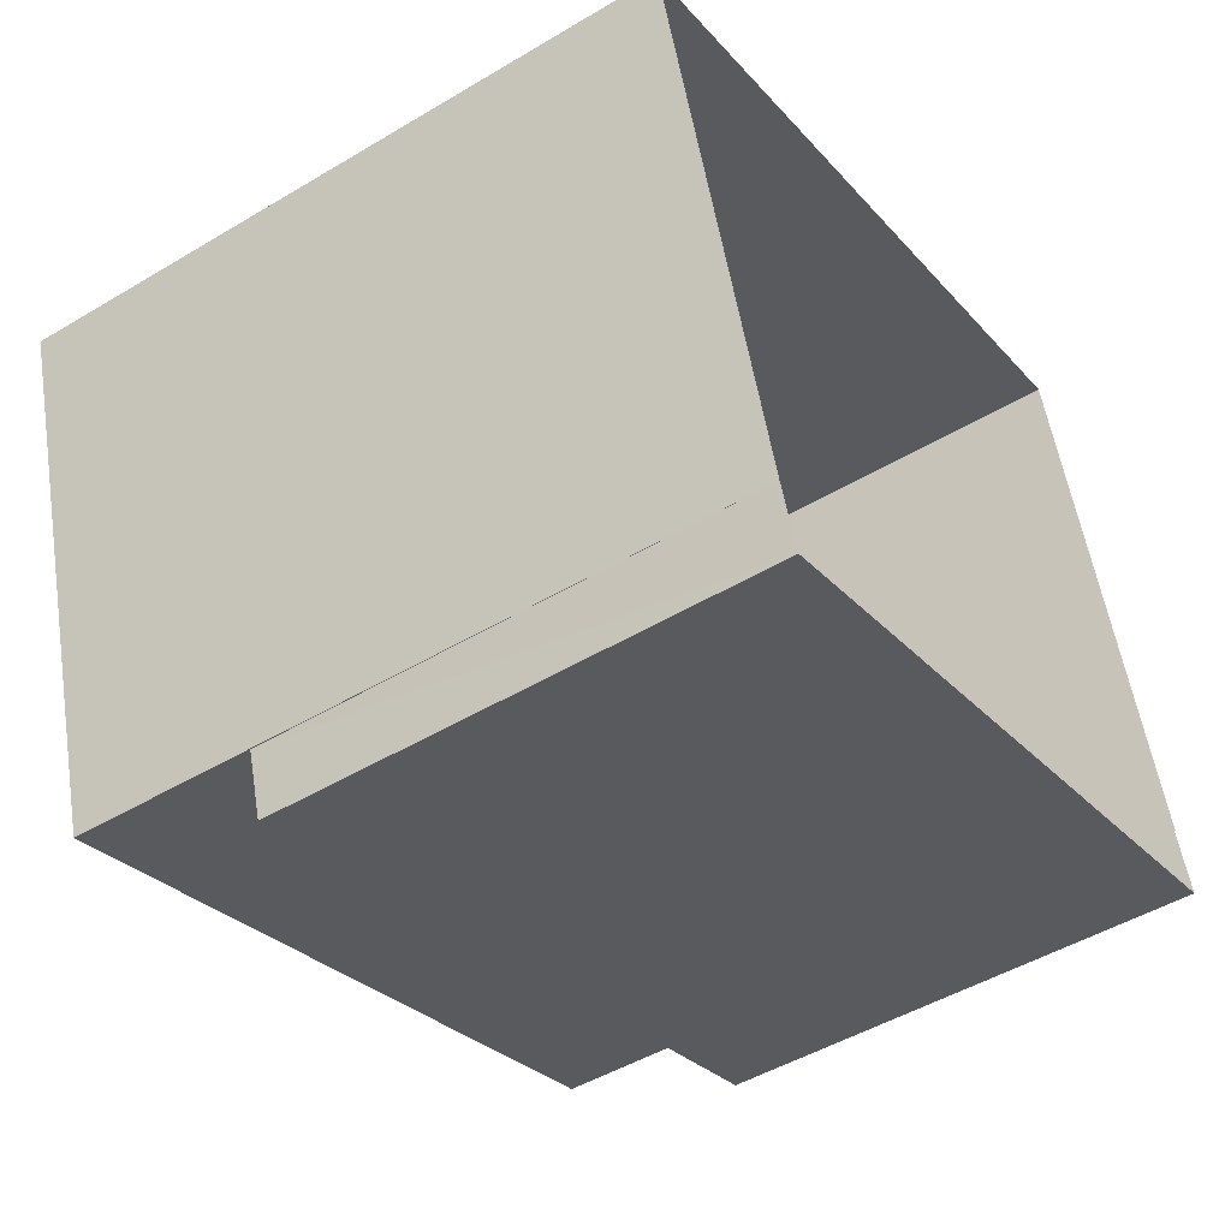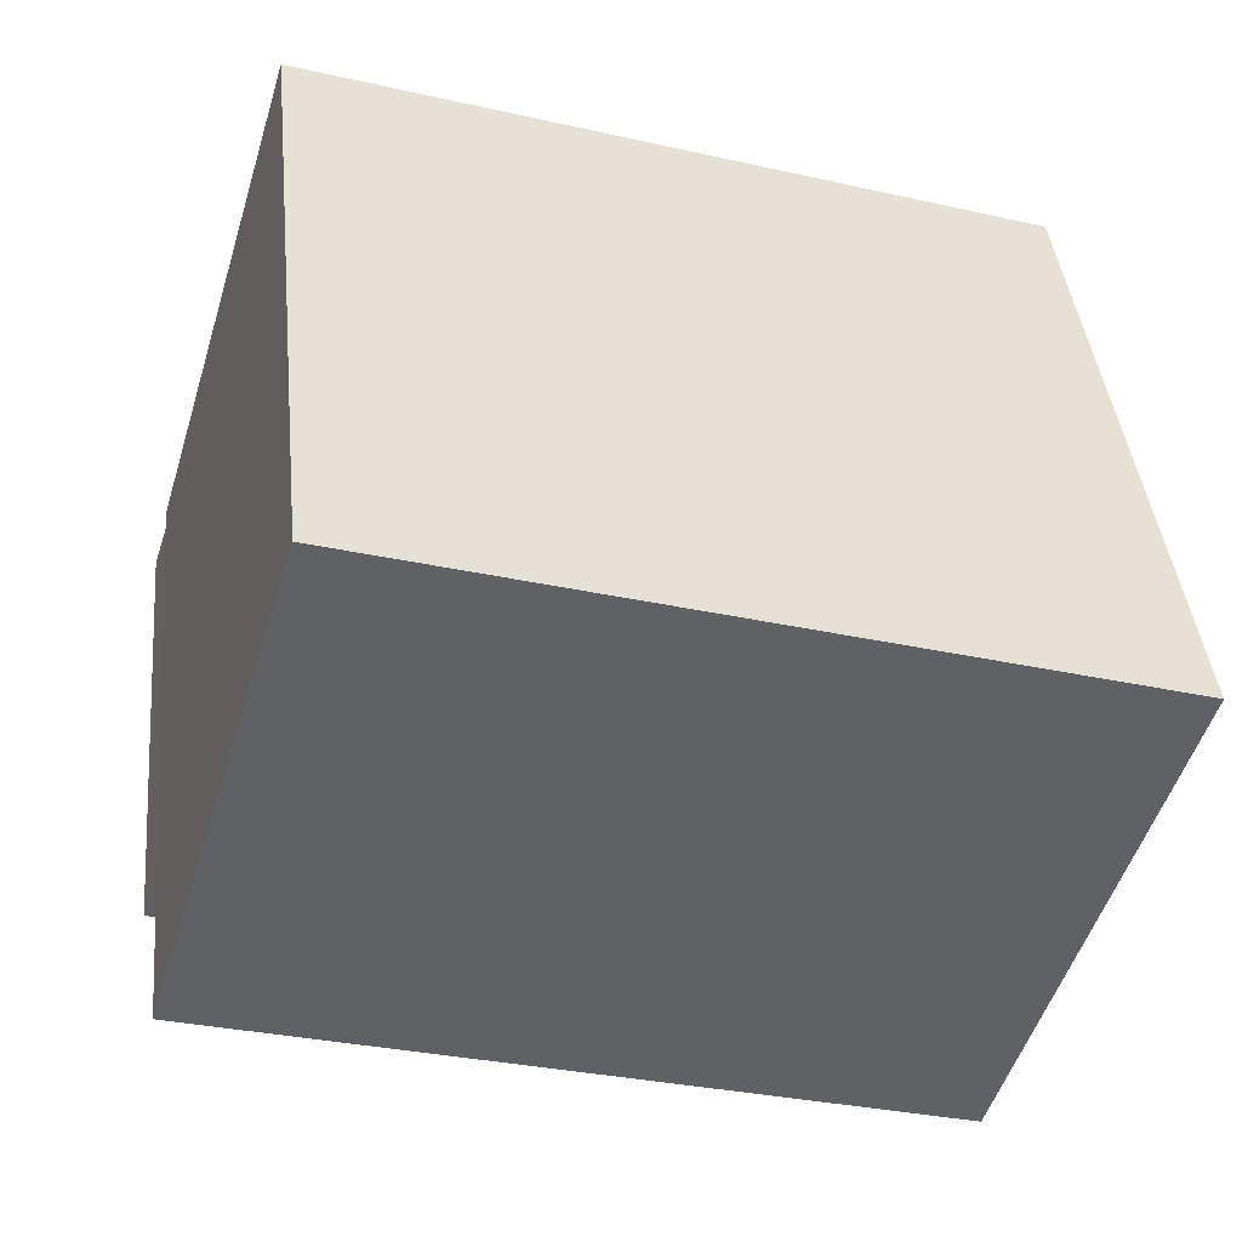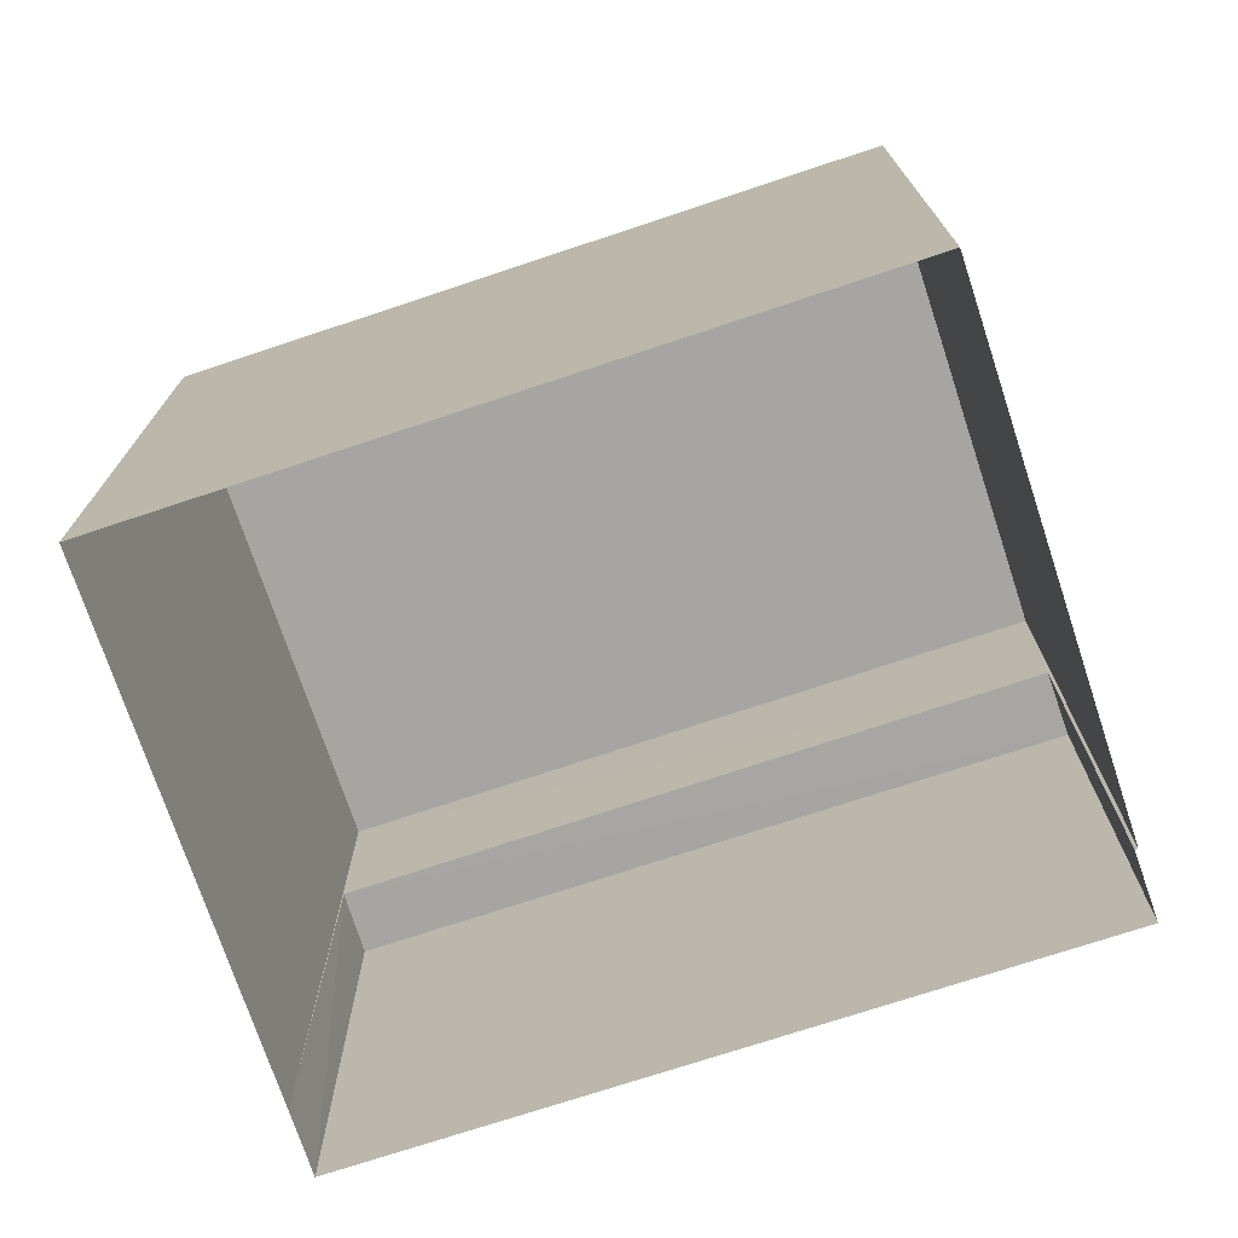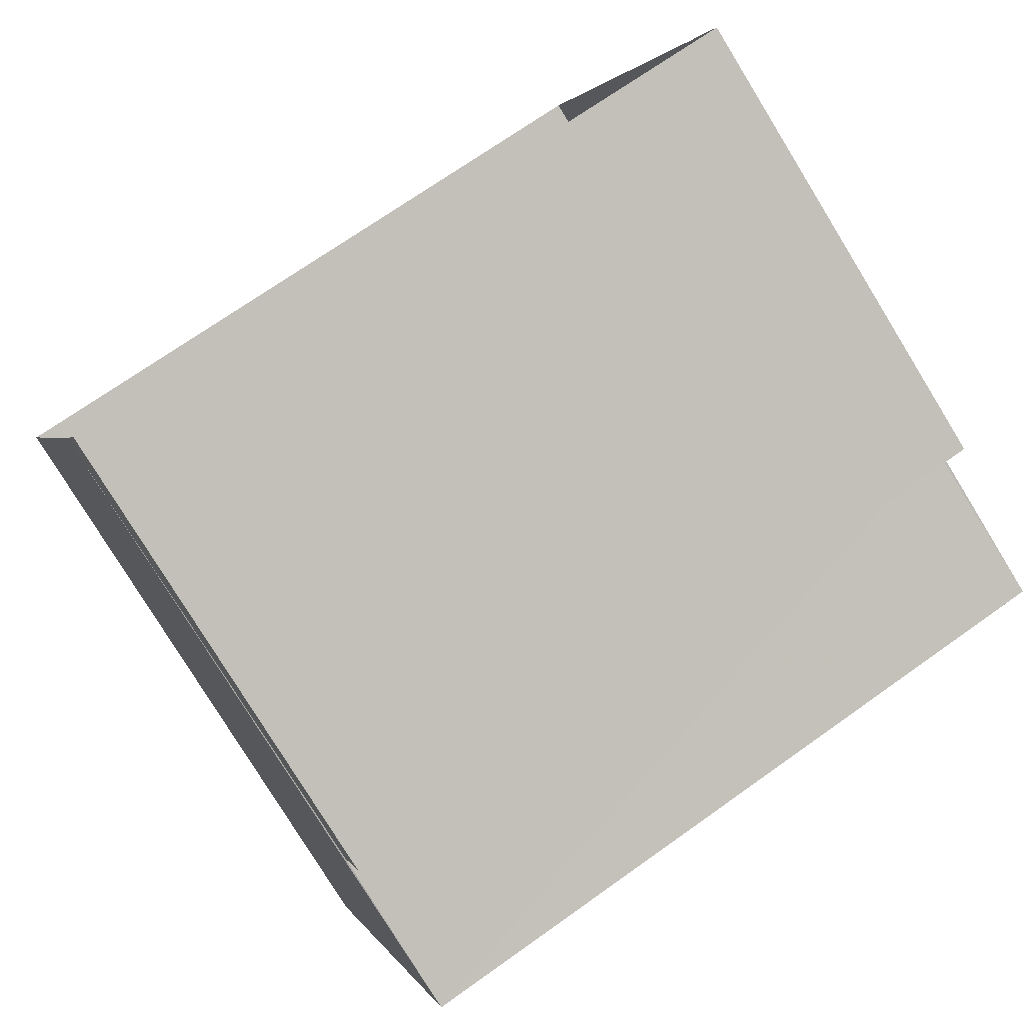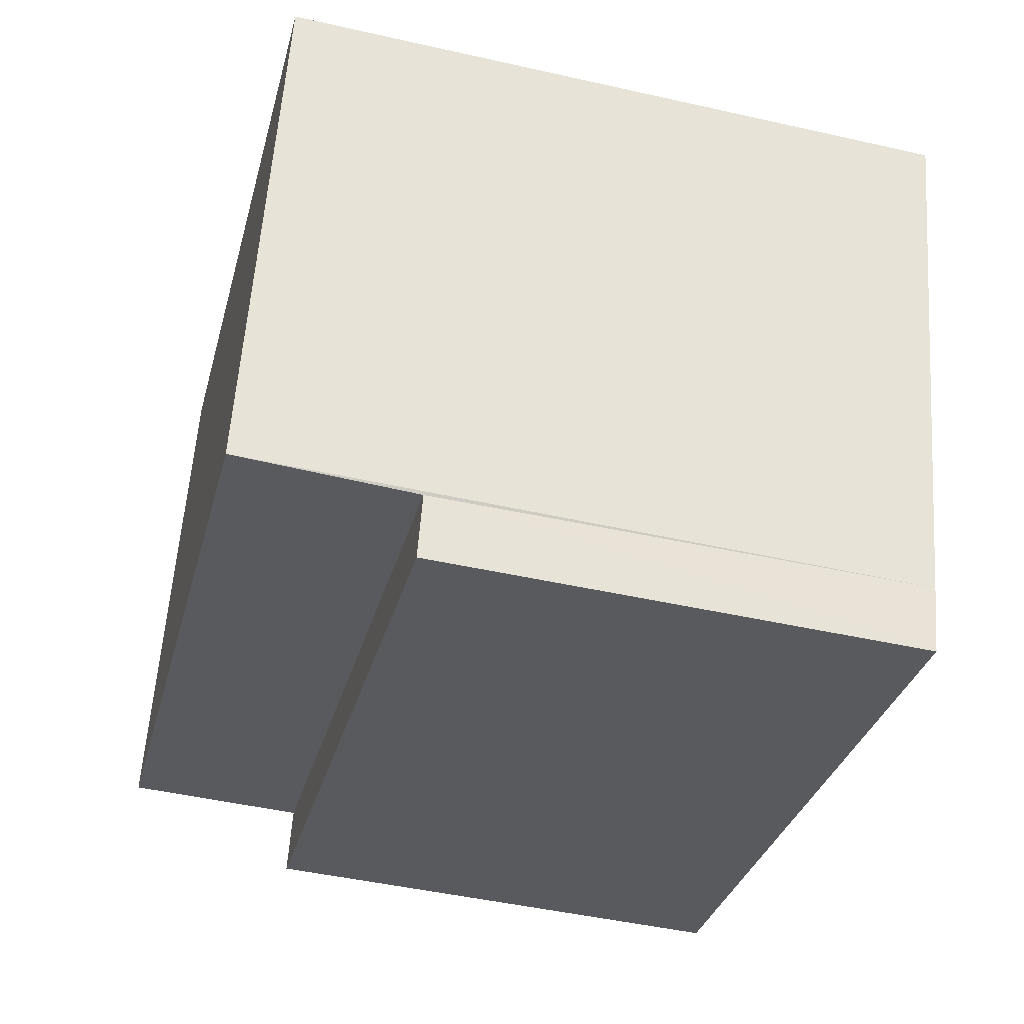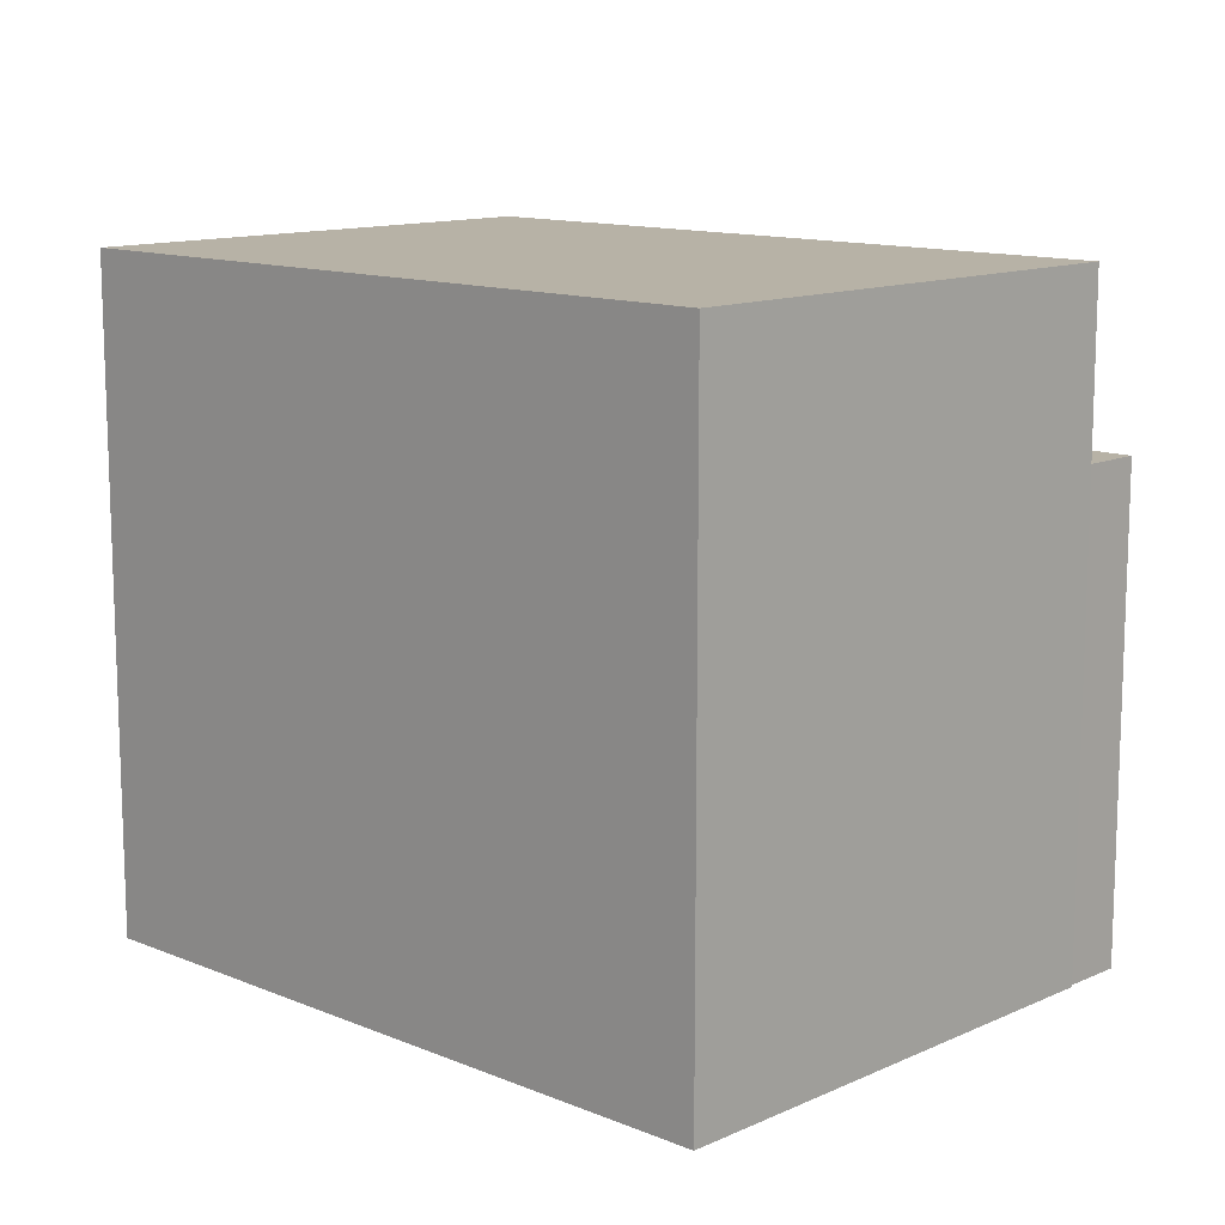
<metadata>
{"format":"obj","ext":"obj","renderer":"f3d","projection":"perspective","resolution":1024,"background":"white","views":[{"elev":-48.1,"azim":123.7,"up":"+Y"},{"elev":41.1,"azim":-5.6,"up":"+Y"},{"elev":-73.8,"azim":-178.6,"up":"+Z"},{"elev":-79.1,"azim":-148.4,"up":"+Y"},{"elev":-48.0,"azim":75.8,"up":"+Y"},{"elev":12.4,"azim":-153.2,"up":"+Z"}]}
</metadata>
<code>
v -2.257e+05 -1.275e+05 12.69
v -2.257e+05 -1.275e+05 12.69
v -2.257e+05 -1.275e+05 12.69
v -2.257e+05 -1.275e+05 12.69
v -2.257e+05 -1.275e+05 12.69
v -2.257e+05 -1.275e+05 12.69
v -2.257e+05 -1.275e+05 12.69
v -2.257e+05 -1.275e+05 22.02
v -2.257e+05 -1.275e+05 22.02
v -2.257e+05 -1.275e+05 22.02
v -2.257e+05 -1.275e+05 22.02
v -2.257e+05 -1.275e+05 19.51
v -2.257e+05 -1.275e+05 19.51
v -2.257e+05 -1.275e+05 19.51
v -2.257e+05 -1.275e+05 19.51
f 1 2 3
f 4 1 3
f 2 5 3
f 3 5 6
f 3 6 7
f 8 9 10
f 8 11 9
f 12 13 14
f 12 15 13
f 2 8 5
f 2 11 8
f 15 7 13
f 15 3 7
f 15 4 3
f 4 15 10
f 5 8 12
f 8 10 15
f 8 15 12
f 12 14 6
f 5 12 6
f 11 2 1
f 9 11 1
f 9 1 4
f 10 9 4
f 14 7 6
f 14 13 7

</code>
